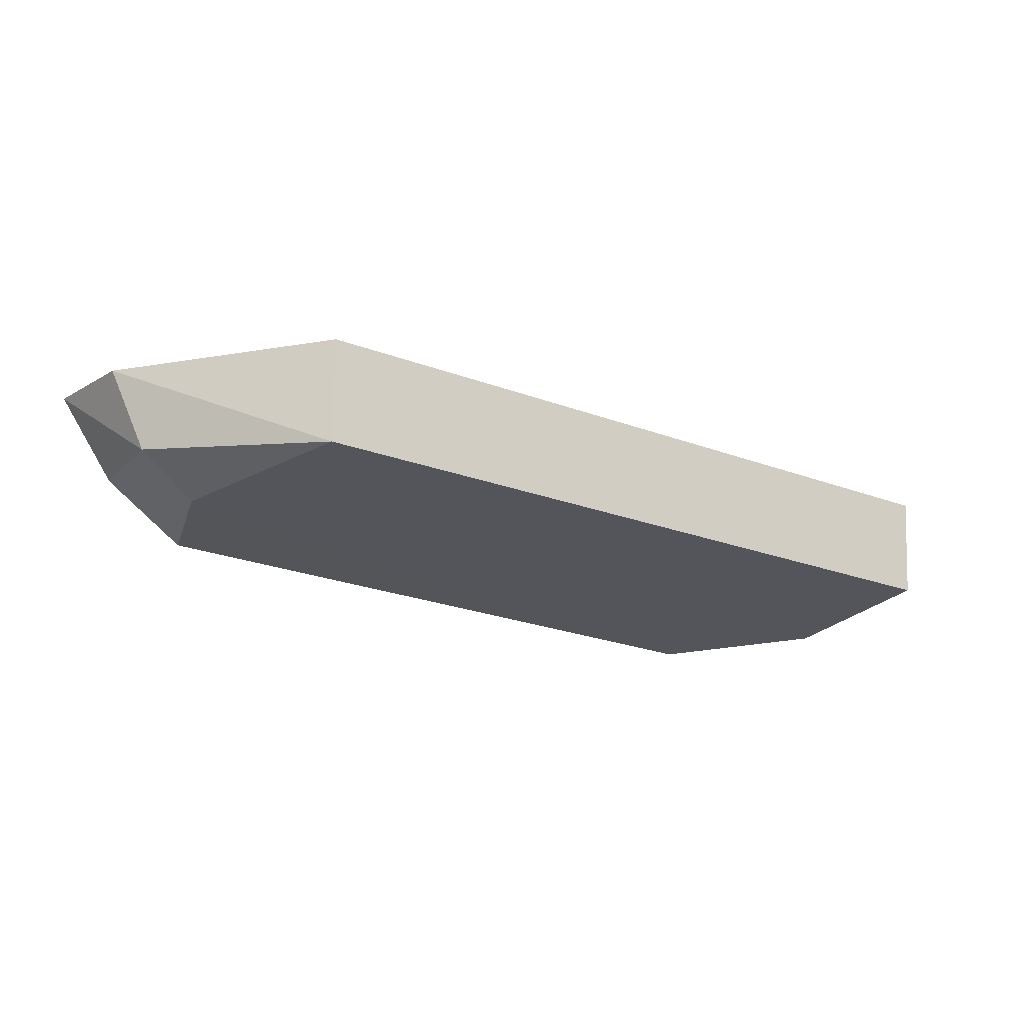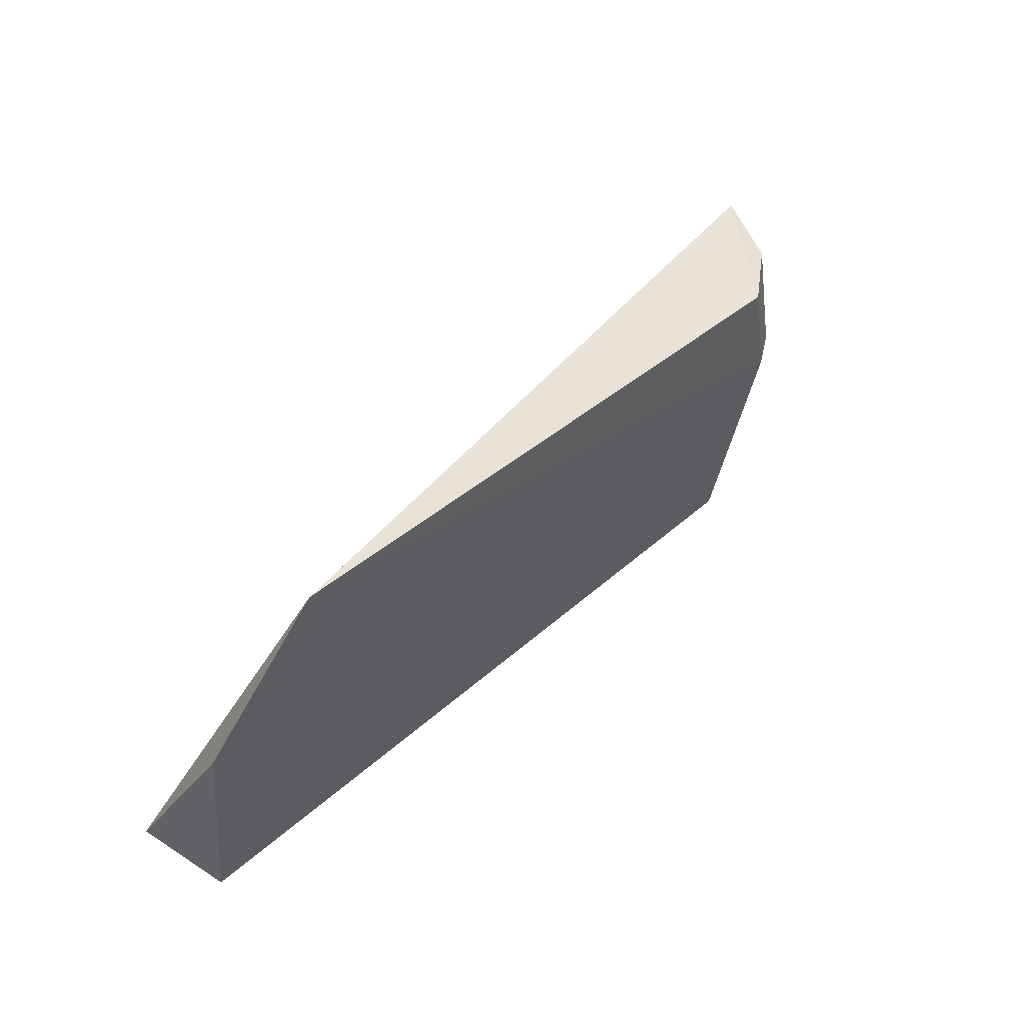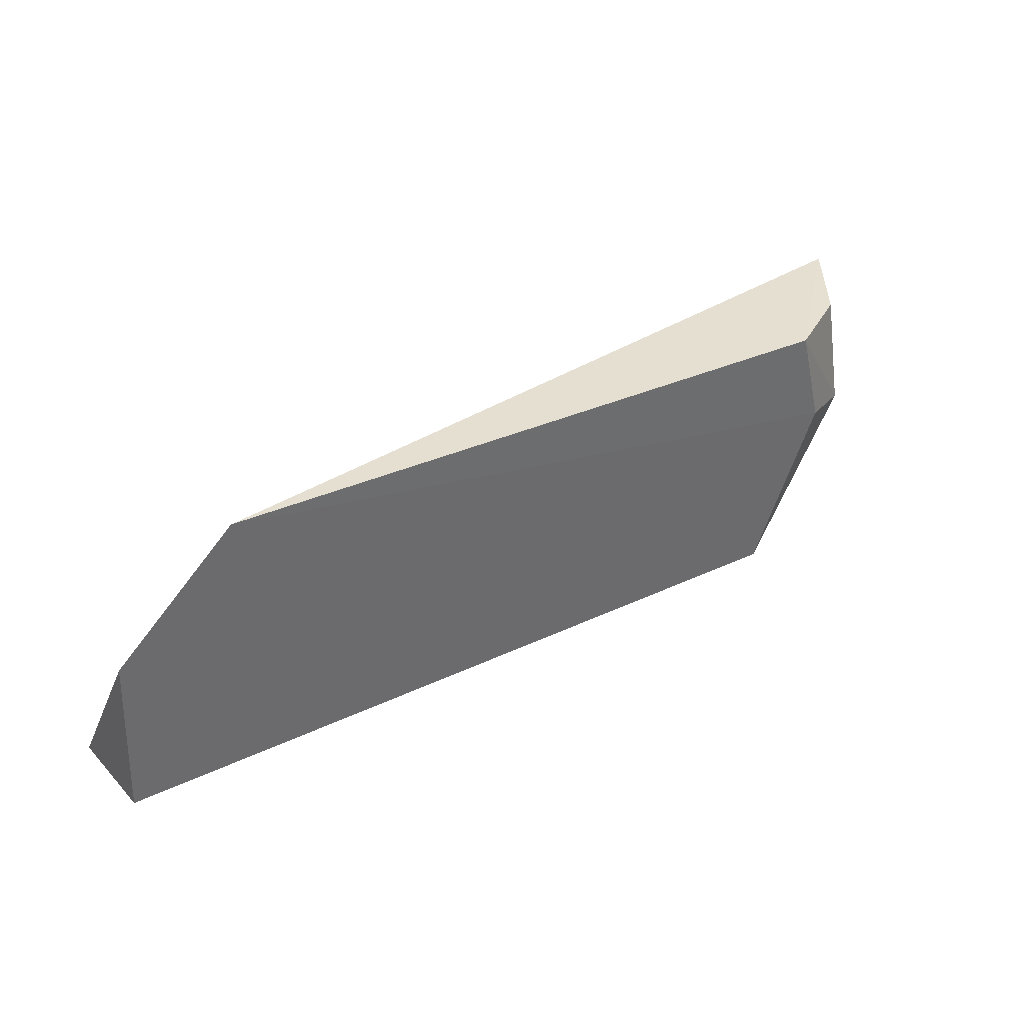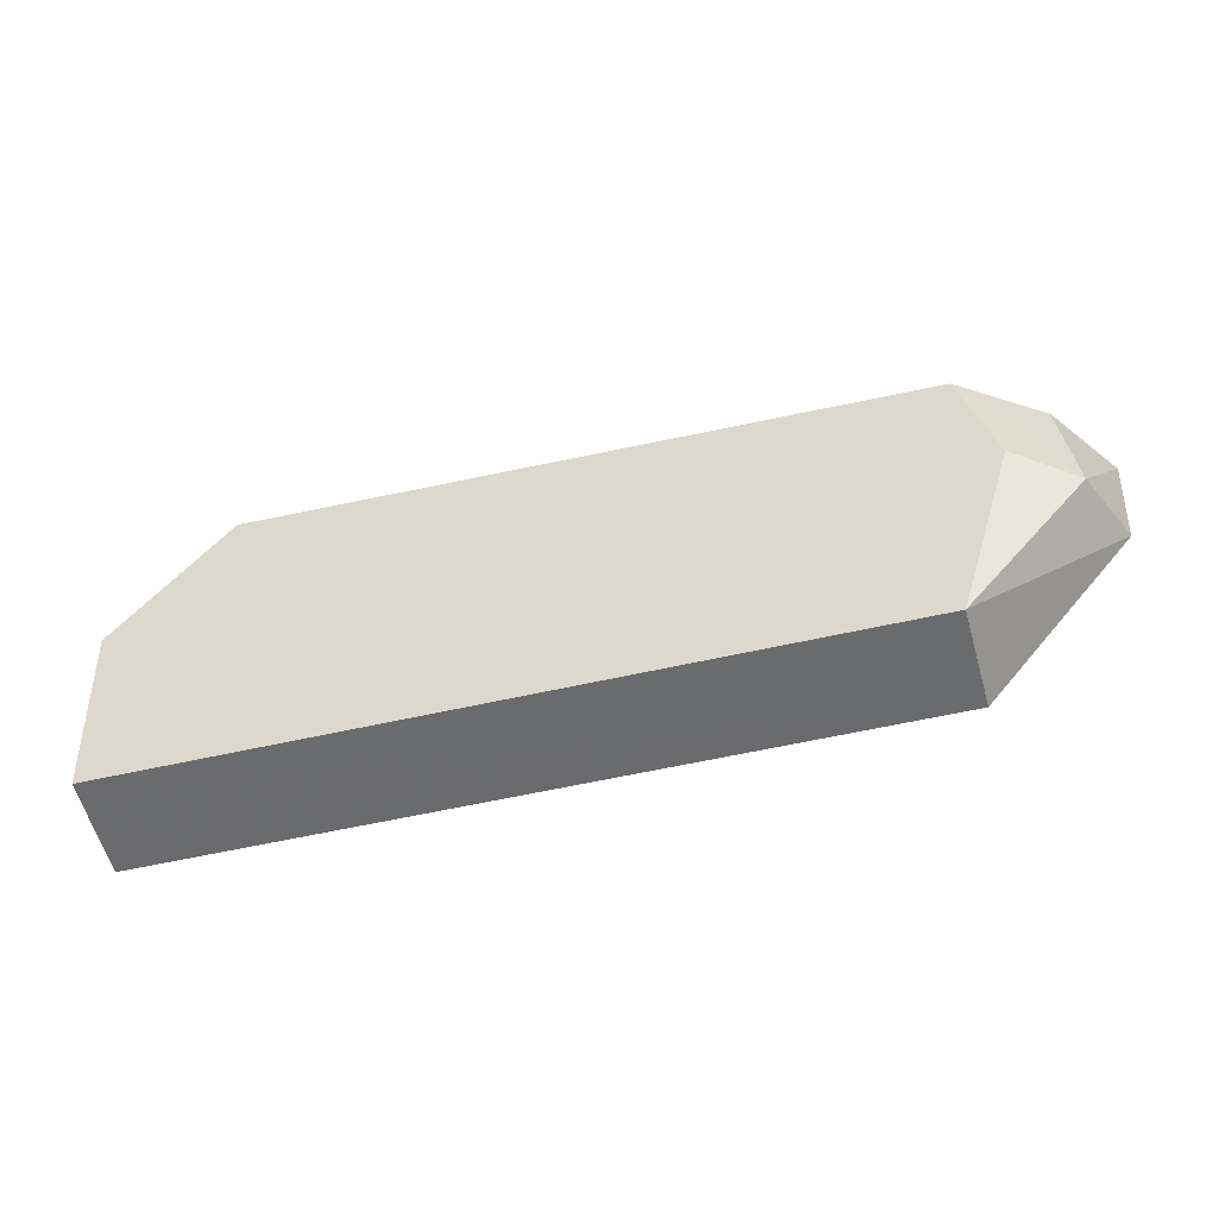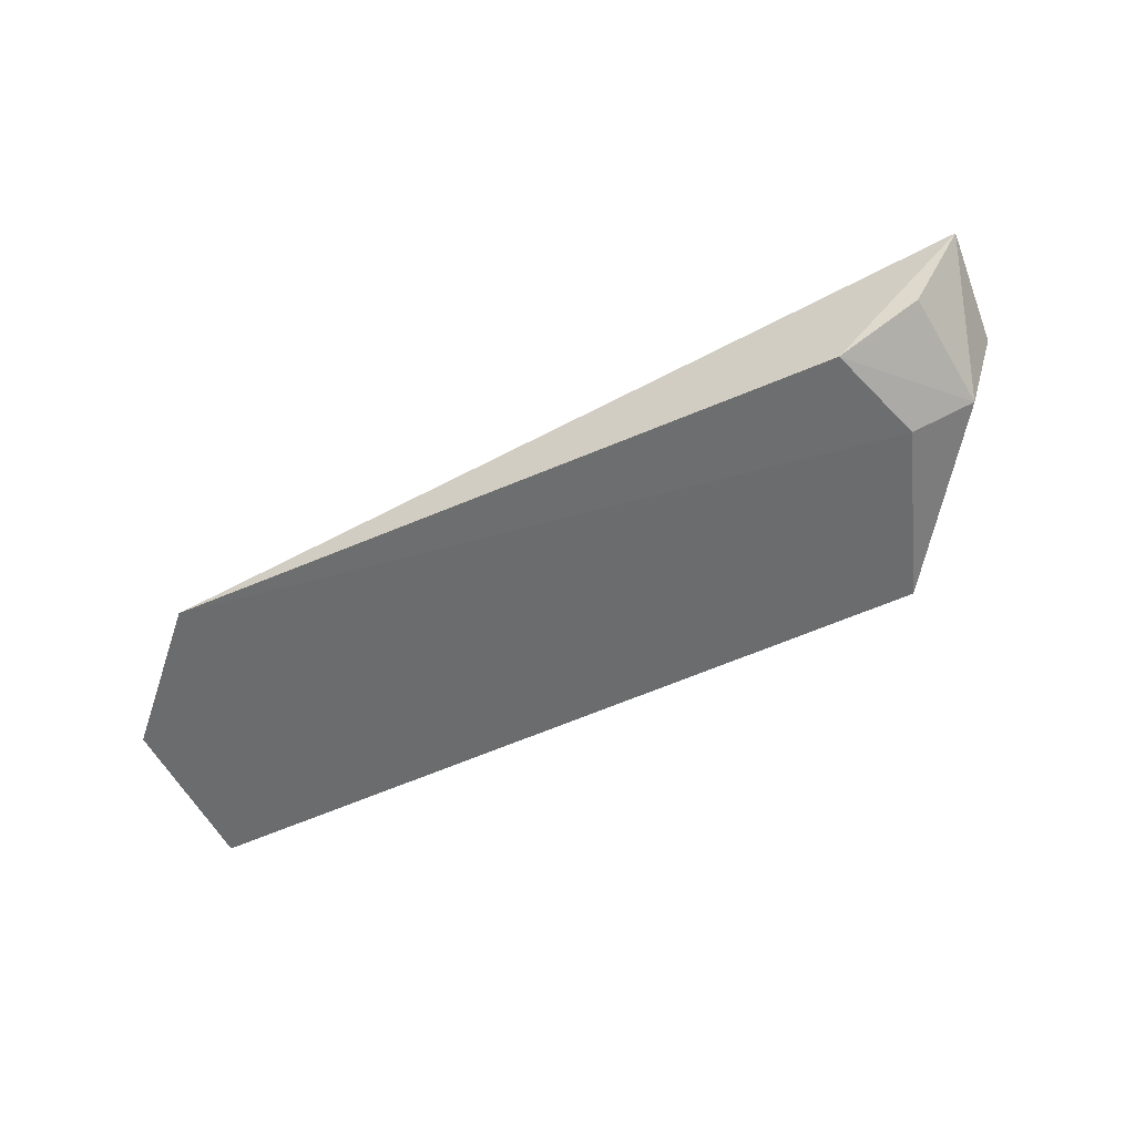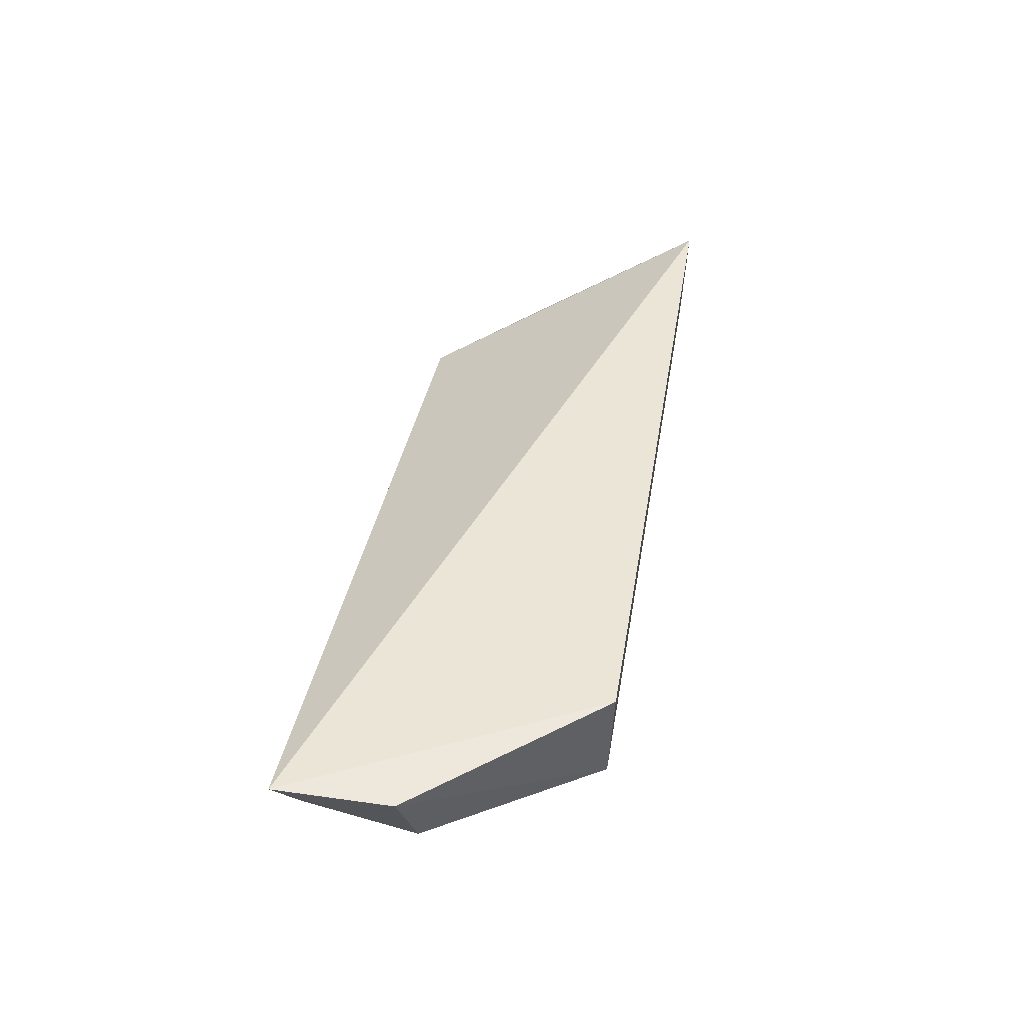
<metadata>
{"format":"obj","ext":"obj","renderer":"f3d","projection":"perspective","resolution":1024,"background":"white","views":[{"elev":-21.2,"azim":145.4,"up":"+Y"},{"elev":38.9,"azim":-48.6,"up":"+Z"},{"elev":33.6,"azim":-33.1,"up":"+Z"},{"elev":-50.8,"azim":14.5,"up":"+Z"},{"elev":-58.0,"azim":24.9,"up":"+Y"},{"elev":42.9,"azim":99.4,"up":"+Y"}]}
</metadata>
<code>
v 0.1055 -0.1066 -0.4188
v 0.1383 -0.07461 -0.4463
v -0.06778 -0.1072 -0.4155
v -0.09904 -0.0734 -0.4924
v 0.09889 -0.1005 -0.4912
v 0.1403 -0.07189 -0.4173
v 0.1299 -0.09536 -0.4493
v 0.09954 -0.07379 -0.4924
v 0.114 -0.1045 -0.4456
v -0.09808 -0.1005 -0.4912
v 0.1265 -0.09311 -0.4196
v -0.09808 -0.1044 -0.4469
f 6 4 3
f 6 3 1
f 7 5 2
f 7 2 6
f 8 2 5
f 8 6 2
f 8 4 6
f 9 1 3
f 9 7 1
f 9 5 7
f 10 8 5
f 10 4 8
f 10 9 3
f 10 5 9
f 11 7 6
f 11 6 1
f 11 1 7
f 12 10 3
f 12 3 4
f 12 4 10

</code>
